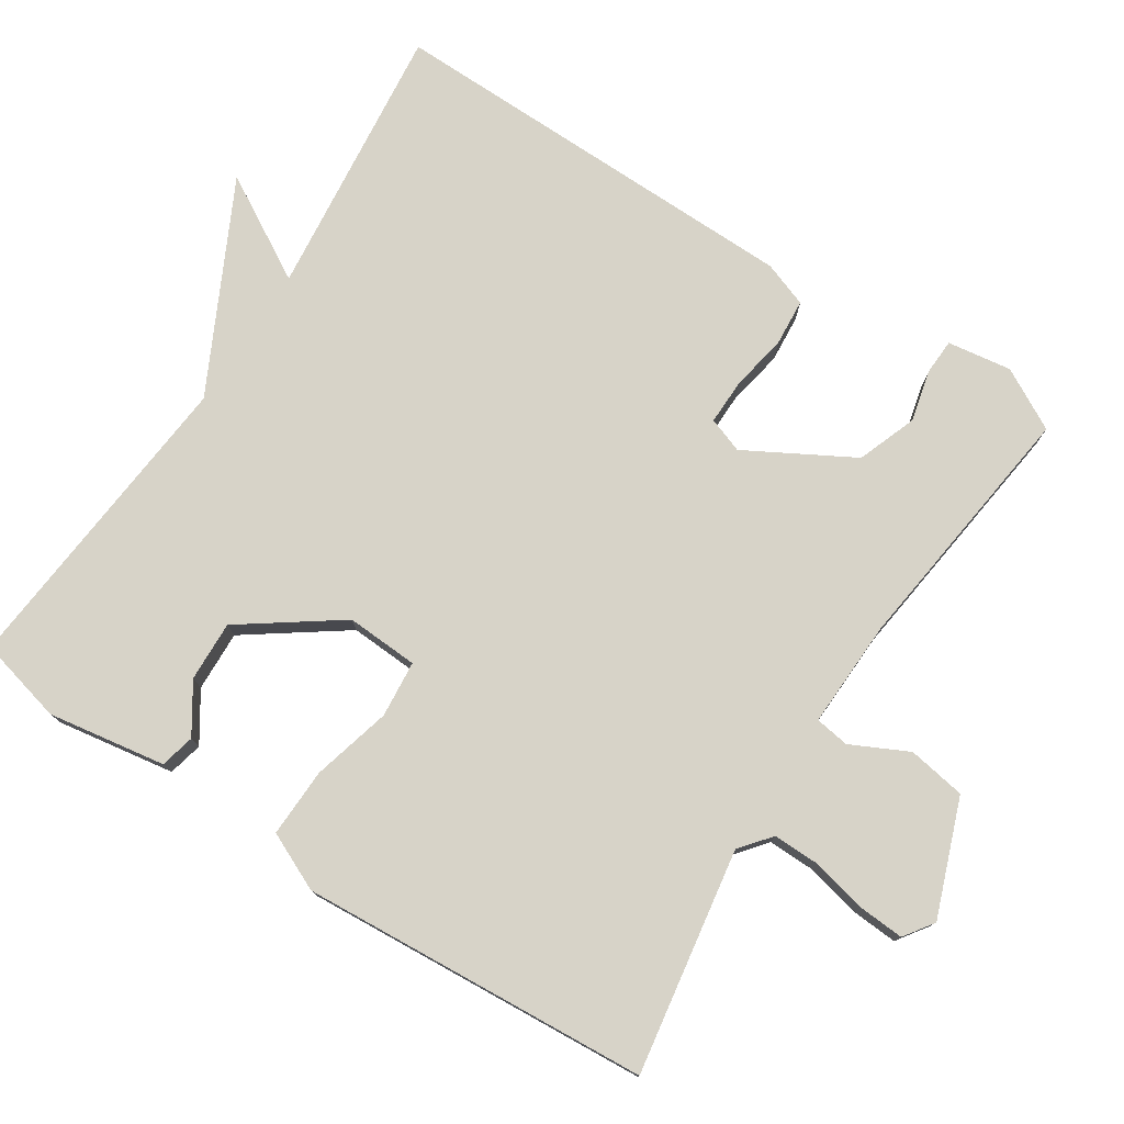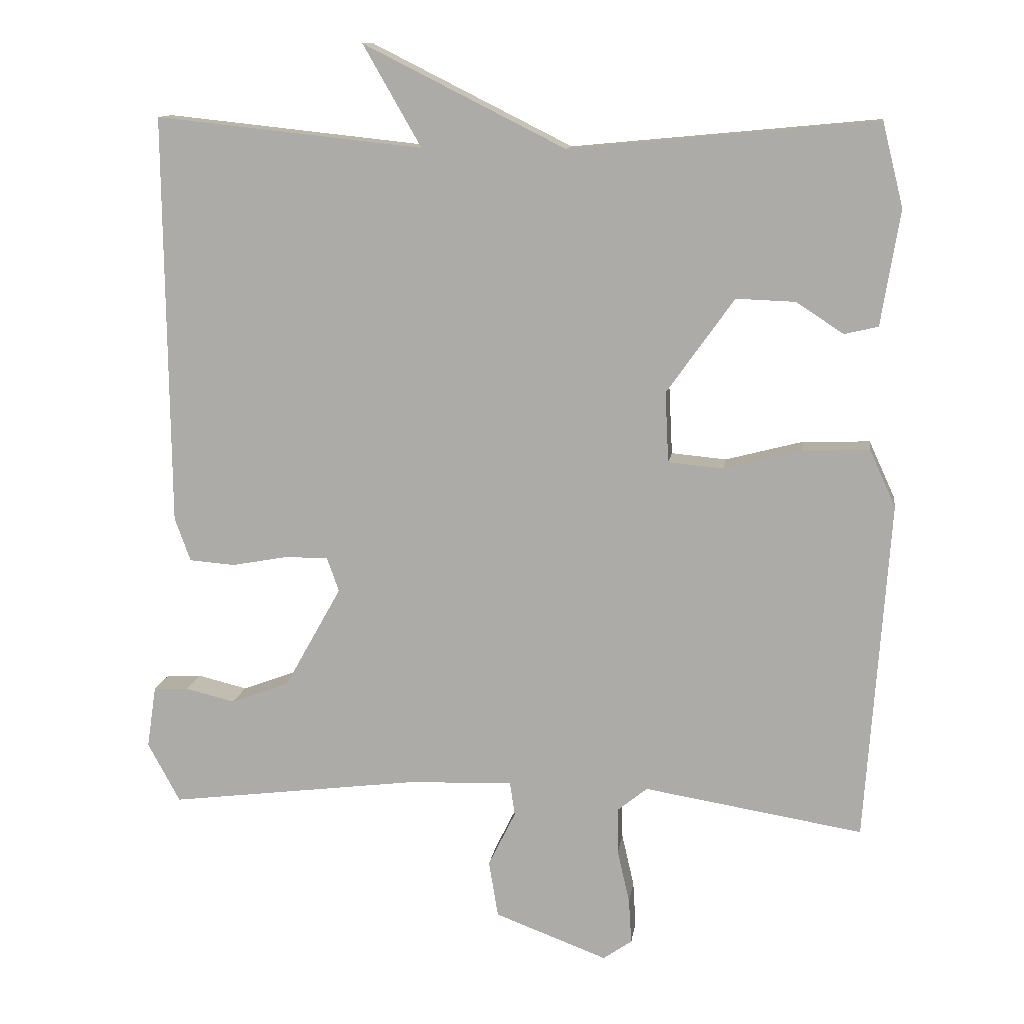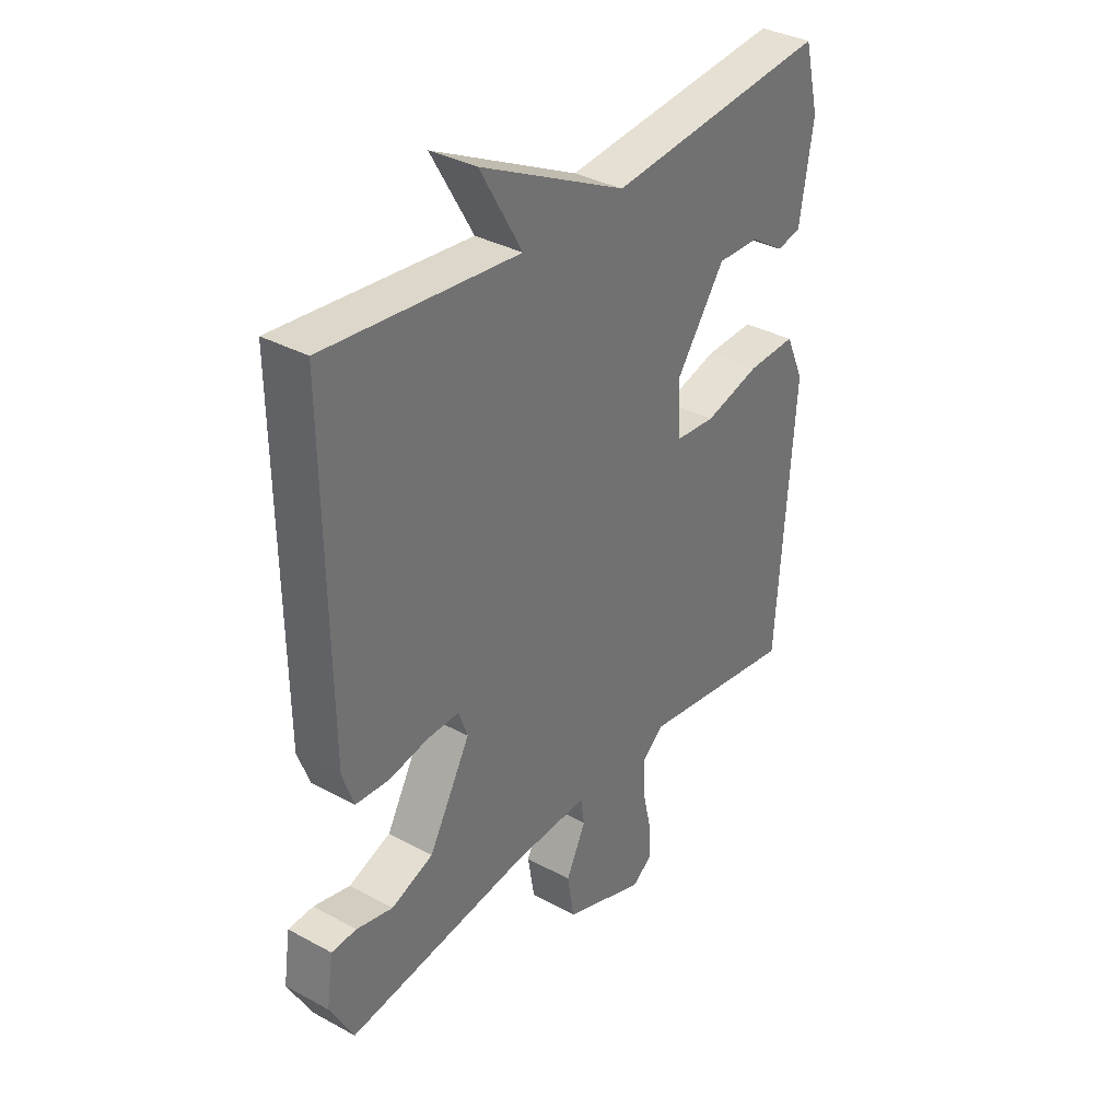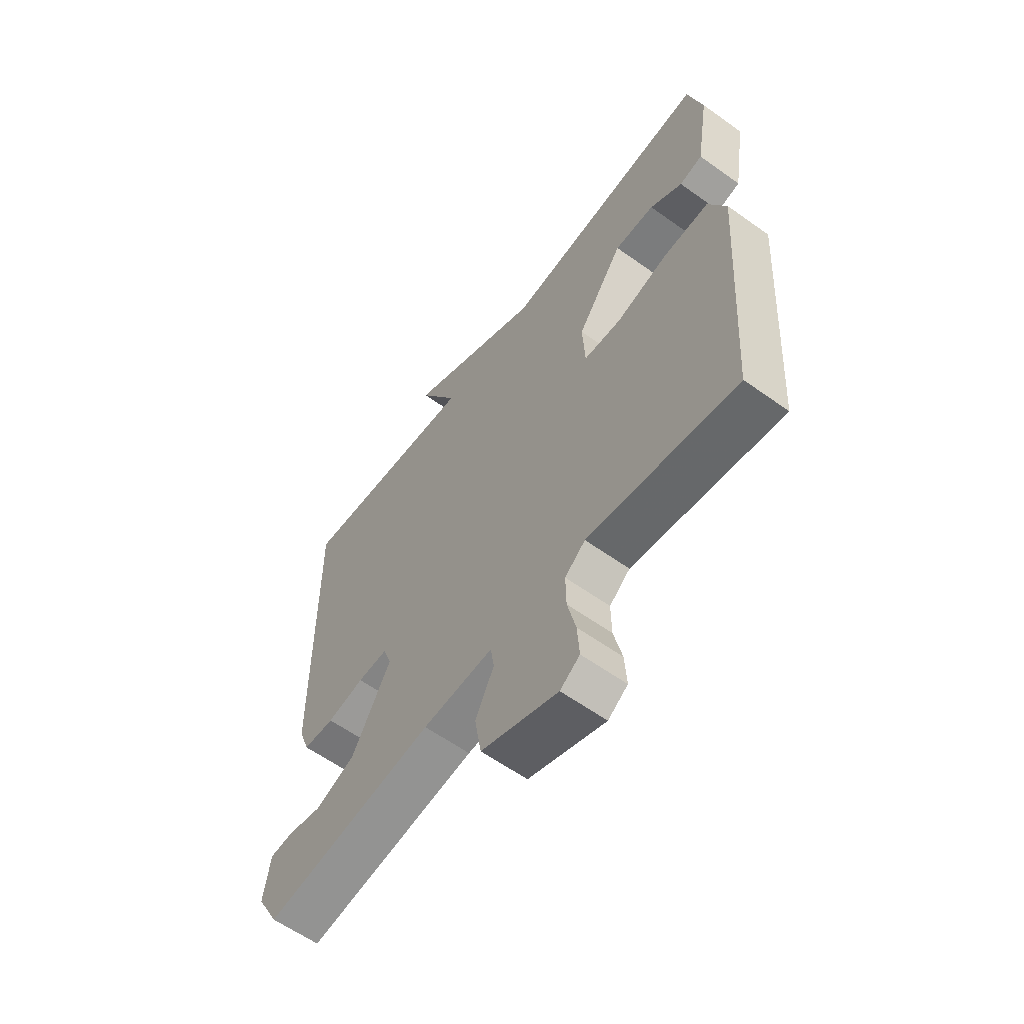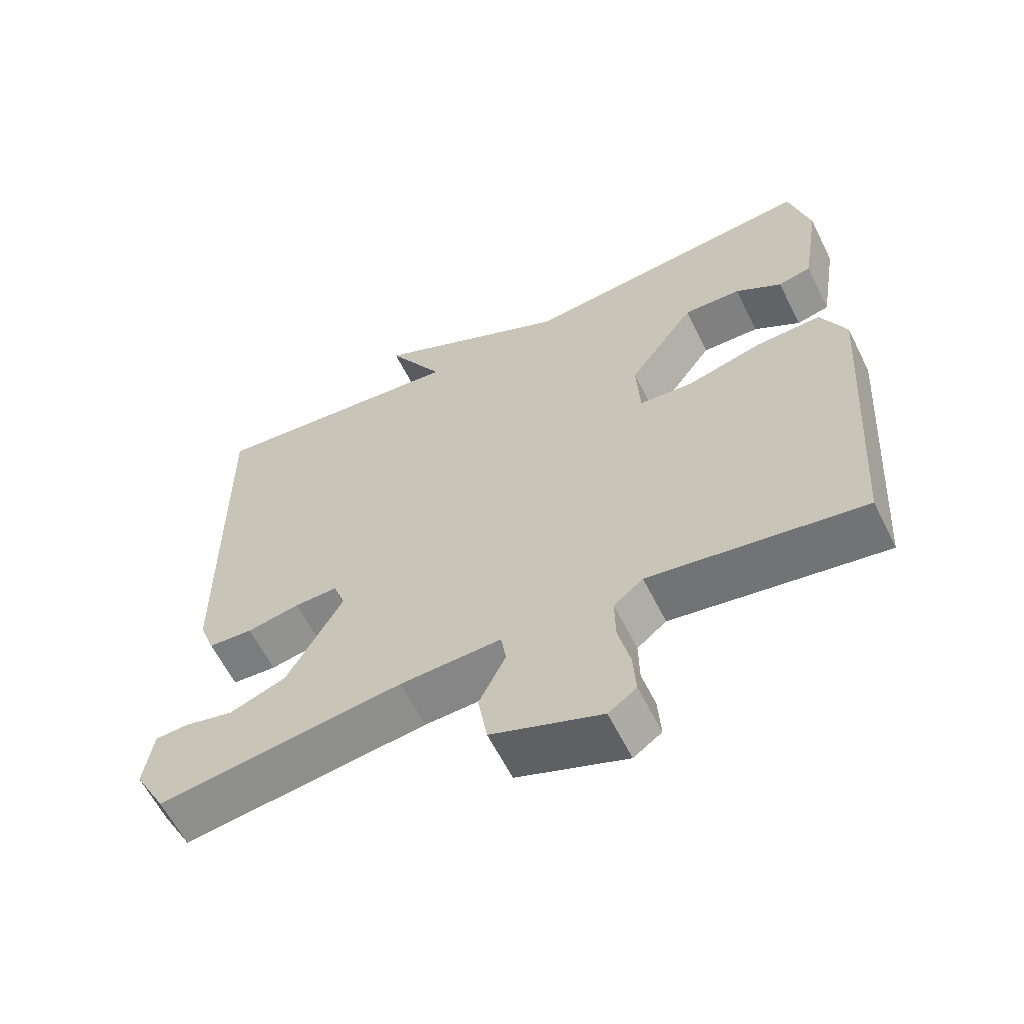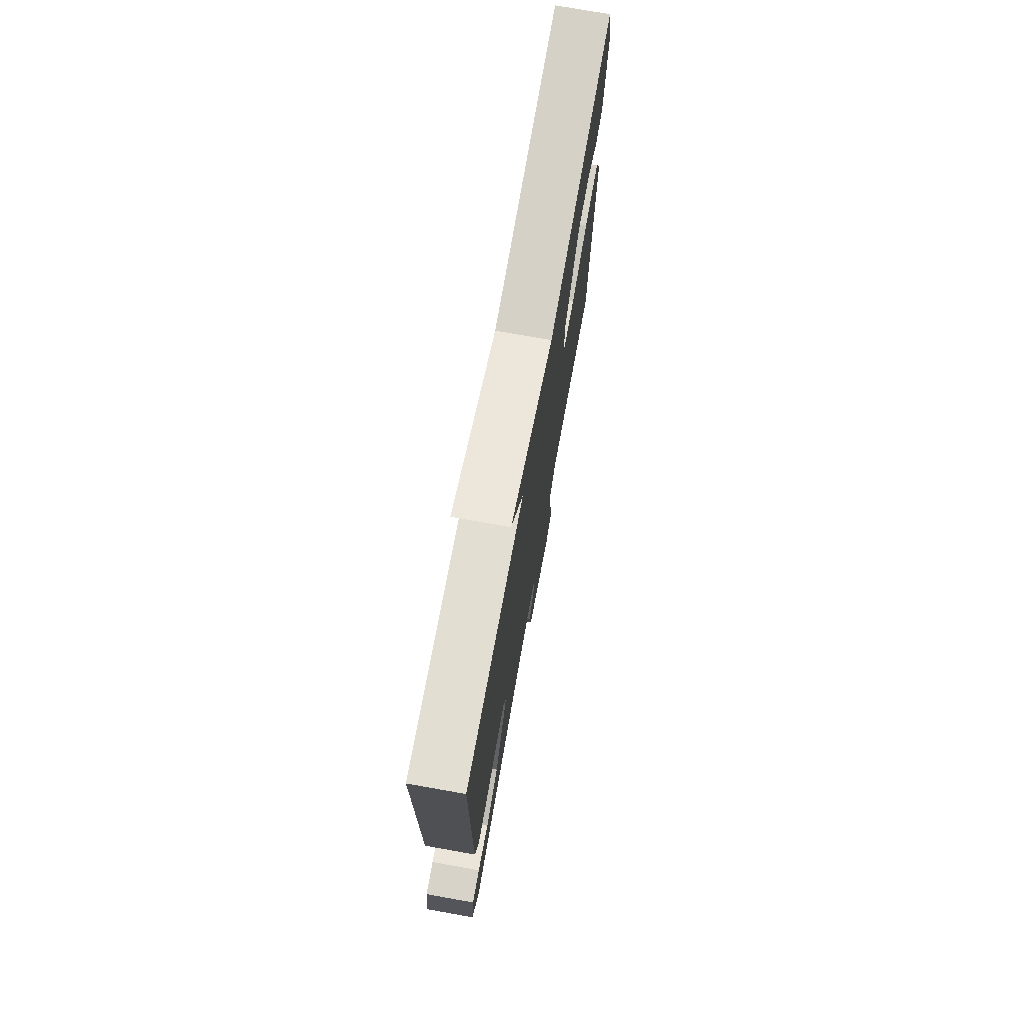
<metadata>
{"format":"obj","ext":"obj","renderer":"f3d","projection":"perspective","resolution":1024,"background":"white","views":[{"elev":77.2,"azim":123.0,"up":"+Y"},{"elev":11.9,"azim":8.1,"up":"+Z"},{"elev":35.1,"azim":-54.1,"up":"+Z"},{"elev":-60.5,"azim":53.8,"up":"+Z"},{"elev":-61.2,"azim":26.5,"up":"+Z"},{"elev":74.1,"azim":-79.9,"up":"+Z"}]}
</metadata>
<code>
v -0.5 0.07 0.5
v -0.127 0.07 0.46
v -0.208 0.07 0.601
v 0.073 0.07 0.46
v 0.5 0.07 0.5
v 0.529 0.07 0.384
v 0.503 0.07 0.224
v 0.456 0.07 0.213
v 0.39 0.07 0.256
v 0.308 0.07 0.259
v 0.214 0.07 0.127
v 0.219 0.07 0.029
v 0.296 0.07 0.022
v 0.403 0.07 0.05
v 0.497 0.07 0.053
v 0.533 0.07 -0.026
v 0.5 0.07 -0.5
v 0.195 0.07 -0.45
v 0.153 0.07 -0.484
v 0.154 0.07 -0.548
v 0.171 0.07 -0.622
v 0.175 0.07 -0.685
v 0.135 0.07 -0.713
v -0.022 0.07 -0.654
v -0.035 0.07 -0.575
v 0.003 0.07 -0.498
v -0.004 0.07 -0.451
v -0.149 0.07 -0.456
v -0.5 0.07 -0.5
v -0.545 0.07 -0.417
v -0.532 0.07 -0.33
v -0.484 0.07 -0.328
v -0.414 0.07 -0.345
v -0.333 0.07 -0.315
v -0.253 0.07 -0.172
v -0.27 0.07 -0.124
v -0.332 0.07 -0.125
v -0.408 0.07 -0.139
v -0.472 0.07 -0.134
v -0.494 0.07 -0.073
v -0.5 0 0.5
v -0.127 0 0.46
v -0.208 0 0.601
v 0.073 0 0.46
v 0.5 0 0.5
v 0.529 0 0.384
v 0.503 0 0.224
v 0.456 0 0.213
v 0.39 0 0.256
v 0.308 0 0.259
v 0.214 0 0.127
v 0.219 0 0.029
v 0.296 0 0.022
v 0.403 0 0.05
v 0.497 0 0.053
v 0.533 0 -0.026
v 0.5 0 -0.5
v 0.195 0 -0.45
v 0.153 0 -0.484
v 0.154 0 -0.548
v 0.171 0 -0.622
v 0.175 0 -0.685
v 0.135 0 -0.713
v -0.022 0 -0.654
v -0.035 0 -0.575
v 0.003 0 -0.498
v -0.004 0 -0.451
v -0.149 0 -0.456
v -0.5 0 -0.5
v -0.545 0 -0.417
v -0.532 0 -0.33
v -0.484 0 -0.328
v -0.414 0 -0.345
v -0.333 0 -0.315
v -0.253 0 -0.172
v -0.27 0 -0.124
v -0.332 0 -0.125
v -0.408 0 -0.139
v -0.472 0 -0.134
v -0.494 0 -0.073
f 40 1 2
f 39 40 2
f 38 39 2
f 37 38 2
f 36 37 2
f 35 36 2
f 31 32 33
f 30 31 33
f 29 30 33
f 28 29 33
f 27 28 33 34
f 24 25 26
f 23 24 26
f 22 23 26
f 21 22 26
f 20 21 26
f 19 20 26 27
f 27 34 35
f 19 27 35
f 18 19 35
f 17 18 35
f 16 17 35
f 15 16 35
f 14 15 35
f 13 14 35
f 7 8 9
f 6 7 9
f 5 6 9
f 4 5 9 10
f 4 10 11
f 3 4 11
f 2 3 11
f 12 13 35
f 2 11 12 35
f 42 41 80
f 42 80 79
f 42 79 78
f 42 78 77
f 42 77 76
f 42 76 75
f 73 72 71
f 73 71 70
f 73 70 69
f 73 69 68
f 74 73 68 67
f 66 65 64
f 66 64 63
f 66 63 62
f 66 62 61
f 66 61 60
f 67 66 60 59
f 75 74 67
f 75 67 59
f 75 59 58
f 75 58 57
f 75 57 56
f 75 56 55
f 75 55 54
f 75 54 53
f 49 48 47
f 49 47 46
f 49 46 45
f 50 49 45 44
f 51 50 44
f 51 44 43
f 51 43 42
f 75 53 52
f 75 52 51 42
f 1 41 42 2
f 2 42 43 3
f 3 43 44 4
f 4 44 45 5
f 5 45 46 6
f 6 46 47 7
f 7 47 48 8
f 8 48 49 9
f 9 49 50 10
f 10 50 51 11
f 11 51 52 12
f 12 52 53 13
f 13 53 54 14
f 14 54 55 15
f 15 55 56 16
f 16 56 57 17
f 17 57 58 18
f 18 58 59 19
f 19 59 60 20
f 20 60 61 21
f 21 61 62 22
f 22 62 63 23
f 23 63 64 24
f 24 64 65 25
f 25 65 66 26
f 26 66 67 27
f 27 67 68 28
f 28 68 69 29
f 29 69 70 30
f 30 70 71 31
f 31 71 72 32
f 32 72 73 33
f 33 73 74 34
f 34 74 75 35
f 35 75 76 36
f 36 76 77 37
f 37 77 78 38
f 38 78 79 39
f 39 79 80 40
f 40 80 41 1

</code>
